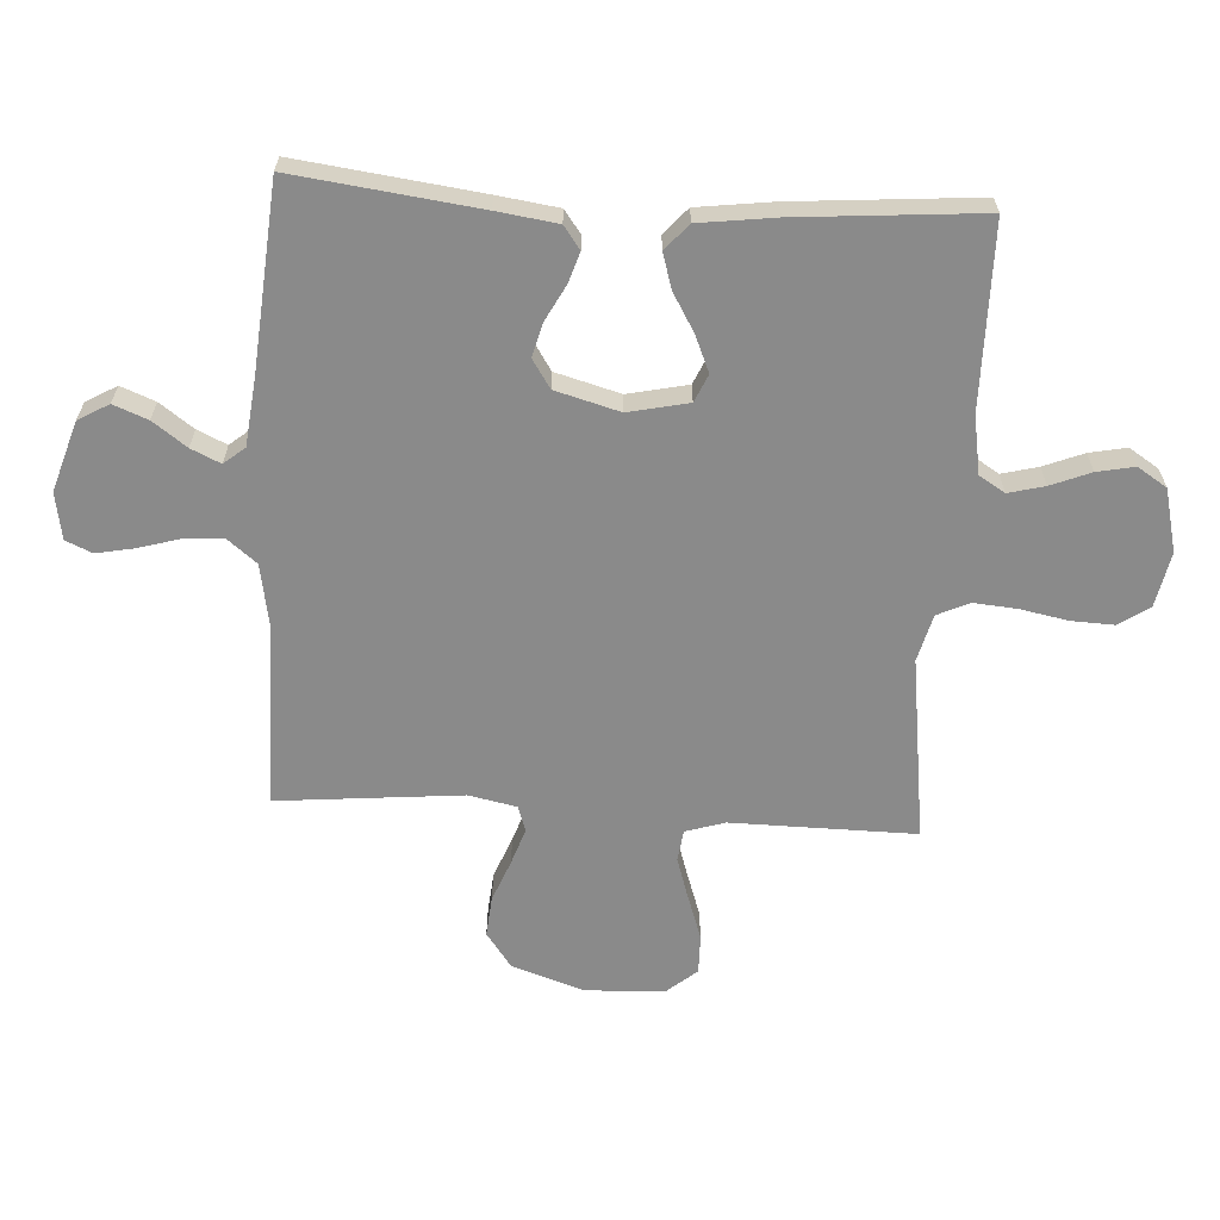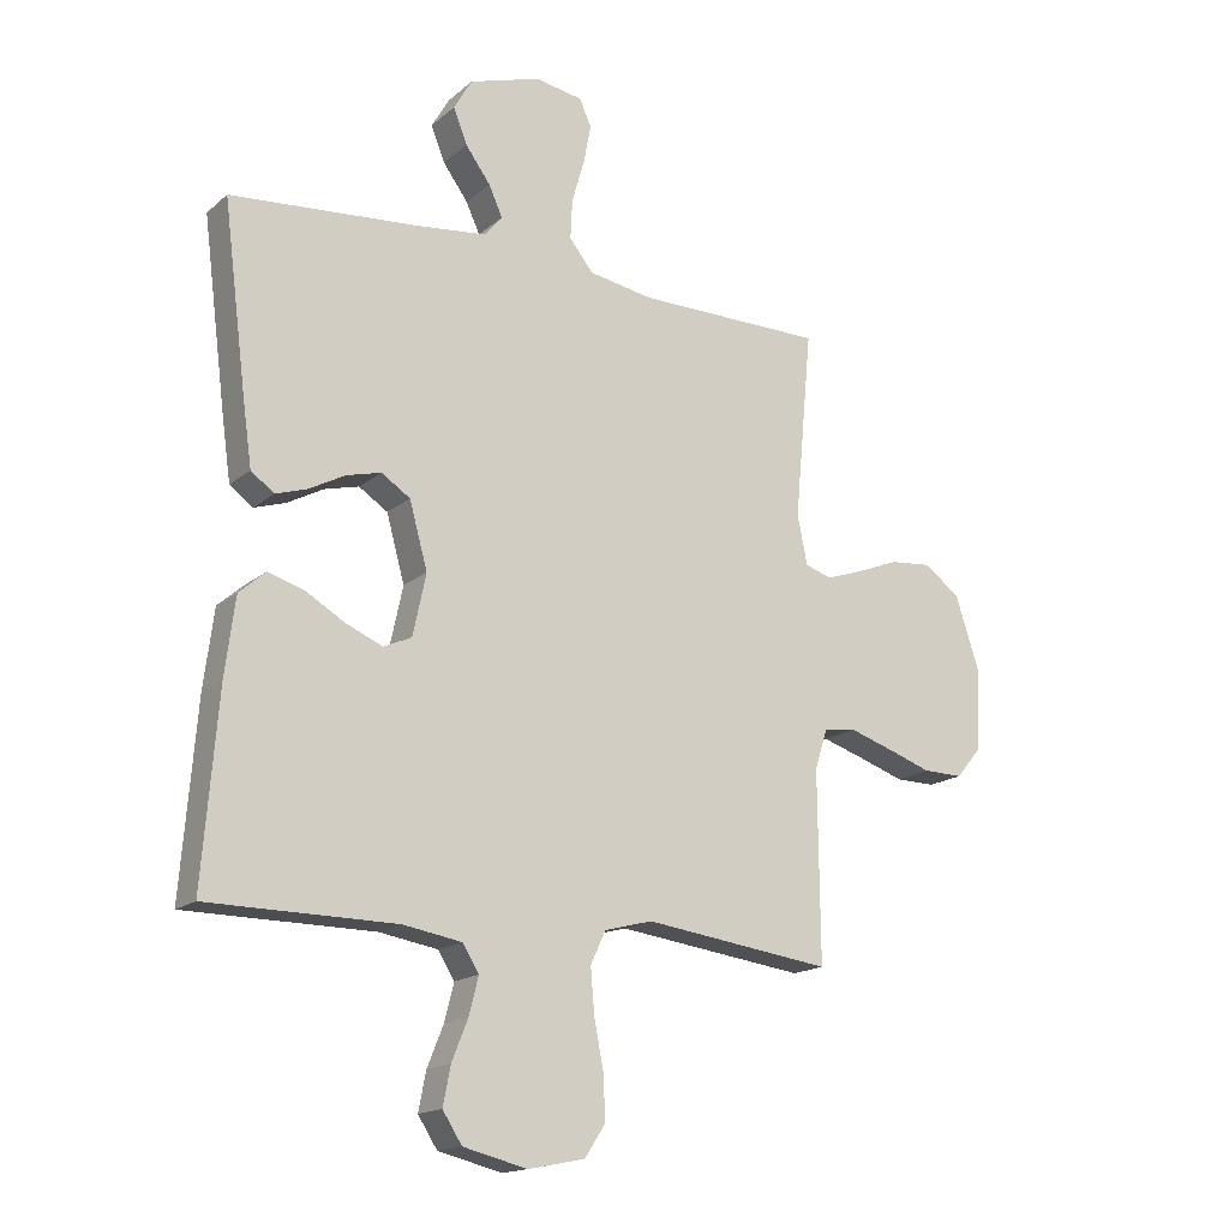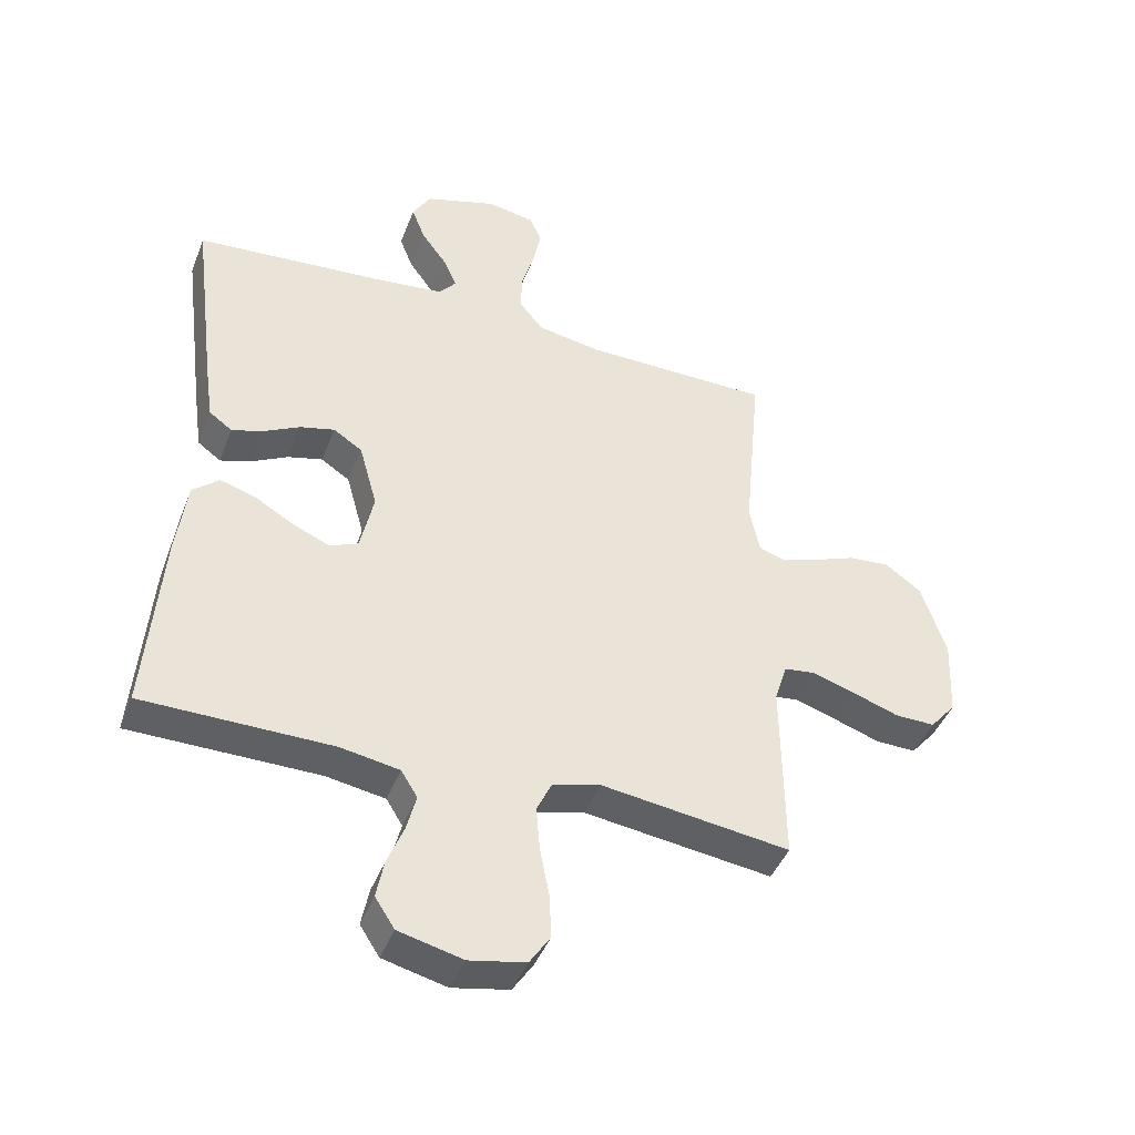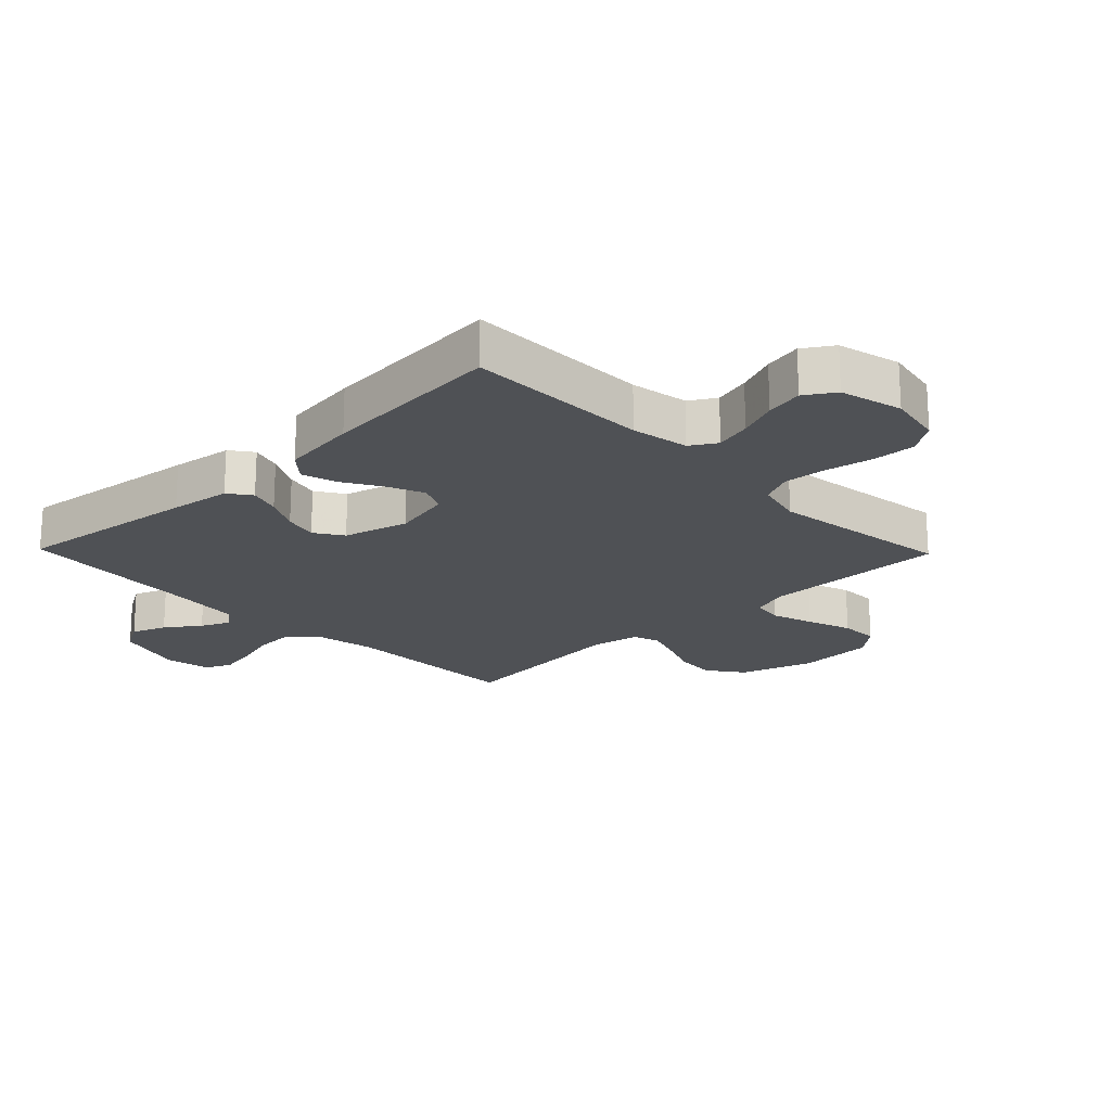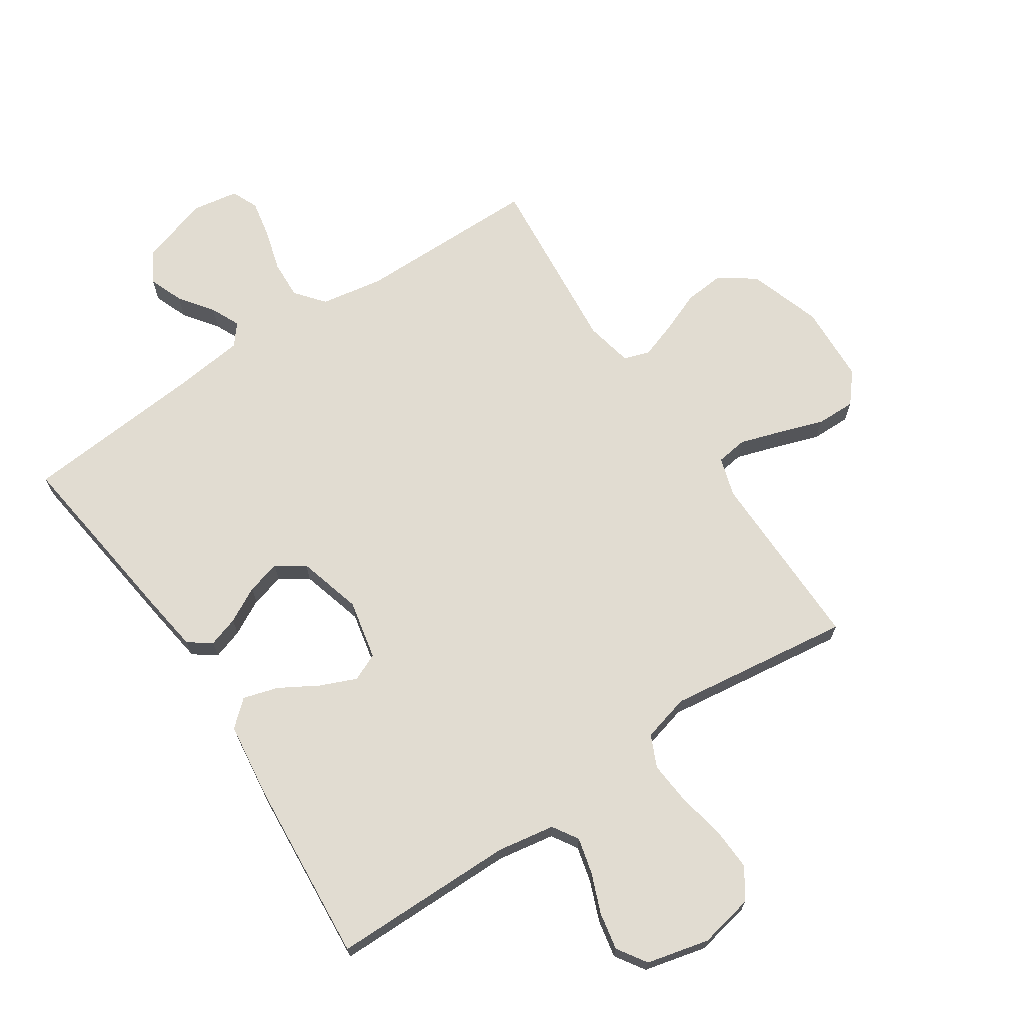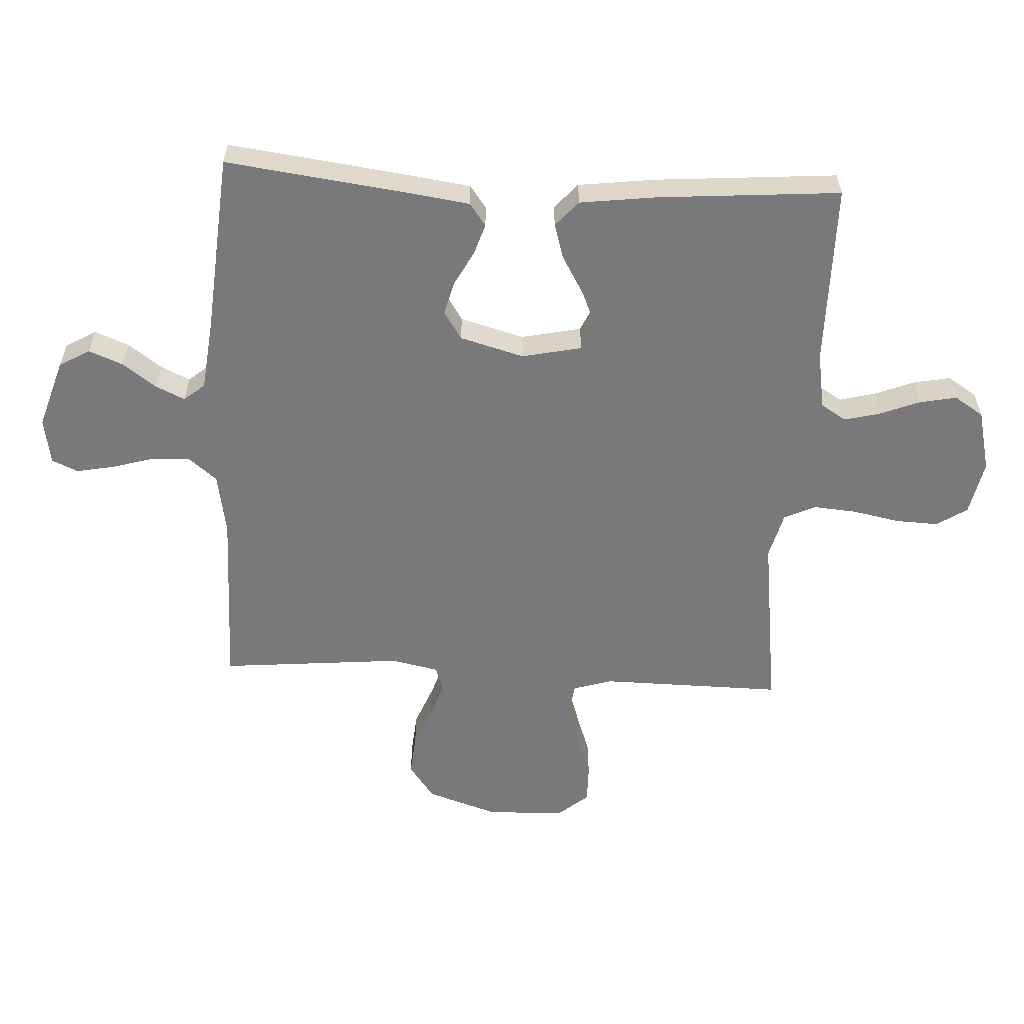
<metadata>
{"format":"obj","ext":"obj","renderer":"f3d","projection":"perspective","resolution":1024,"background":"white","views":[{"elev":-63.5,"azim":86.6,"up":"+Y"},{"elev":-16.5,"azim":148.1,"up":"+Z"},{"elev":-43.5,"azim":159.6,"up":"+Z"},{"elev":-20.1,"azim":134.1,"up":"+Y"},{"elev":69.1,"azim":146.2,"up":"+Y"},{"elev":-57.9,"azim":86.9,"up":"+Y"}]}
</metadata>
<code>
v 0.5 0.07 -0.5
v 0.2 0.07 -0.502
v 0.106 0.07 -0.518
v 0.08 0.07 -0.56
v 0.095 0.07 -0.619
v 0.121 0.07 -0.684
v 0.133 0.07 -0.745
v 0.102 0.07 -0.793
v 0 0.07 -0.818
v -0.09 0.07 -0.8
v -0.123 0.07 -0.75
v -0.12 0.07 -0.68
v -0.105 0.07 -0.603
v -0.099 0.07 -0.532
v -0.123 0.07 -0.48
v -0.2 0.07 -0.46
v -0.5 0.07 -0.5
v -0.497 0.07 -0.2
v -0.517 0.07 -0.136
v -0.568 0.07 -0.129
v -0.636 0.07 -0.151
v -0.709 0.07 -0.176
v -0.773 0.07 -0.177
v -0.814 0.07 -0.128
v -0.82 0.07 0
v -0.781 0.07 0.119
v -0.723 0.07 0.161
v -0.657 0.07 0.155
v -0.589 0.07 0.128
v -0.53 0.07 0.108
v -0.488 0.07 0.122
v -0.472 0.07 0.2
v -0.5 0.07 0.5
v -0.2 0.07 0.502
v -0.098 0.07 0.52
v -0.06 0.07 0.567
v -0.063 0.07 0.63
v -0.083 0.07 0.699
v -0.095 0.07 0.761
v -0.076 0.07 0.804
v 0 0.07 0.817
v 0.114 0.07 0.781
v 0.143 0.07 0.731
v 0.121 0.07 0.675
v 0.081 0.07 0.62
v 0.059 0.07 0.572
v 0.087 0.07 0.538
v 0.2 0.07 0.525
v 0.5 0.07 0.5
v 0.462 0.07 0.2
v 0.448 0.07 0.101
v 0.411 0.07 0.074
v 0.361 0.07 0.09
v 0.303 0.07 0.121
v 0.248 0.07 0.135
v 0.202 0.07 0.105
v 0.173 0.07 0
v 0.194 0.07 -0.098
v 0.239 0.07 -0.118
v 0.298 0.07 -0.093
v 0.361 0.07 -0.056
v 0.418 0.07 -0.039
v 0.46 0.07 -0.076
v 0.476 0.07 -0.2
v 0.5 0 -0.5
v 0.2 0 -0.502
v 0.106 0 -0.518
v 0.08 0 -0.56
v 0.095 0 -0.619
v 0.121 0 -0.684
v 0.133 0 -0.745
v 0.102 0 -0.793
v 0 0 -0.818
v -0.09 0 -0.8
v -0.123 0 -0.75
v -0.12 0 -0.68
v -0.105 0 -0.603
v -0.099 0 -0.532
v -0.123 0 -0.48
v -0.2 0 -0.46
v -0.5 0 -0.5
v -0.497 0 -0.2
v -0.517 0 -0.136
v -0.568 0 -0.129
v -0.636 0 -0.151
v -0.709 0 -0.176
v -0.773 0 -0.177
v -0.814 0 -0.128
v -0.82 0 0
v -0.781 0 0.119
v -0.723 0 0.161
v -0.657 0 0.155
v -0.589 0 0.128
v -0.53 0 0.108
v -0.488 0 0.122
v -0.472 0 0.2
v -0.5 0 0.5
v -0.2 0 0.502
v -0.098 0 0.52
v -0.06 0 0.567
v -0.063 0 0.63
v -0.083 0 0.699
v -0.095 0 0.761
v -0.076 0 0.804
v 0 0 0.817
v 0.114 0 0.781
v 0.143 0 0.731
v 0.121 0 0.675
v 0.081 0 0.62
v 0.059 0 0.572
v 0.087 0 0.538
v 0.2 0 0.525
v 0.5 0 0.5
v 0.462 0 0.2
v 0.448 0 0.101
v 0.411 0 0.074
v 0.361 0 0.09
v 0.303 0 0.121
v 0.248 0 0.135
v 0.202 0 0.105
v 0.173 0 0
v 0.194 0 -0.098
v 0.239 0 -0.118
v 0.298 0 -0.093
v 0.361 0 -0.056
v 0.418 0 -0.039
v 0.46 0 -0.076
v 0.476 0 -0.2
f 63 64 1 2
f 60 61 62 63
f 59 60 63 2
f 58 59 2 3
f 57 58 3 4
f 51 52 53 54
f 51 54 55
f 48 49 50 51
f 47 48 51 55
f 46 47 55 56
f 42 43 44 45
f 42 45 46
f 41 42 46
f 40 41 46
f 37 38 39 40
f 37 40 46 56
f 32 33 34
f 31 32 34 35
f 26 27 28 29
f 26 29 30
f 25 26 30
f 24 25 30 31
f 21 22 23 24
f 20 21 24 31
f 16 17 18
f 15 16 18 19
f 10 11 12 13
f 10 13 14
f 9 10 14
f 8 9 14
f 5 6 7 8
f 4 5 8 14
f 57 4 14 15
f 36 37 56 57
f 35 36 57 15
f 19 20 31 35
f 15 19 35
f 66 65 128 127
f 127 126 125 124
f 66 127 124 123
f 67 66 123 122
f 68 67 122 121
f 118 117 116 115
f 119 118 115
f 115 114 113 112
f 119 115 112 111
f 120 119 111 110
f 109 108 107 106
f 110 109 106
f 110 106 105
f 110 105 104
f 104 103 102 101
f 120 110 104 101
f 98 97 96
f 99 98 96 95
f 93 92 91 90
f 94 93 90
f 94 90 89
f 95 94 89 88
f 88 87 86 85
f 95 88 85 84
f 82 81 80
f 83 82 80 79
f 77 76 75 74
f 78 77 74
f 78 74 73
f 78 73 72
f 72 71 70 69
f 78 72 69 68
f 79 78 68 121
f 121 120 101 100
f 79 121 100 99
f 99 95 84 83
f 99 83 79
f 1 65 66 2
f 2 66 67 3
f 3 67 68 4
f 4 68 69 5
f 5 69 70 6
f 6 70 71 7
f 7 71 72 8
f 8 72 73 9
f 9 73 74 10
f 10 74 75 11
f 11 75 76 12
f 12 76 77 13
f 13 77 78 14
f 14 78 79 15
f 15 79 80 16
f 16 80 81 17
f 17 81 82 18
f 18 82 83 19
f 19 83 84 20
f 20 84 85 21
f 21 85 86 22
f 22 86 87 23
f 23 87 88 24
f 24 88 89 25
f 25 89 90 26
f 26 90 91 27
f 27 91 92 28
f 28 92 93 29
f 29 93 94 30
f 30 94 95 31
f 31 95 96 32
f 32 96 97 33
f 33 97 98 34
f 34 98 99 35
f 35 99 100 36
f 36 100 101 37
f 37 101 102 38
f 38 102 103 39
f 39 103 104 40
f 40 104 105 41
f 41 105 106 42
f 42 106 107 43
f 43 107 108 44
f 44 108 109 45
f 45 109 110 46
f 46 110 111 47
f 47 111 112 48
f 48 112 113 49
f 49 113 114 50
f 50 114 115 51
f 51 115 116 52
f 52 116 117 53
f 53 117 118 54
f 54 118 119 55
f 55 119 120 56
f 56 120 121 57
f 57 121 122 58
f 58 122 123 59
f 59 123 124 60
f 60 124 125 61
f 61 125 126 62
f 62 126 127 63
f 63 127 128 64
f 64 128 65 1

</code>
